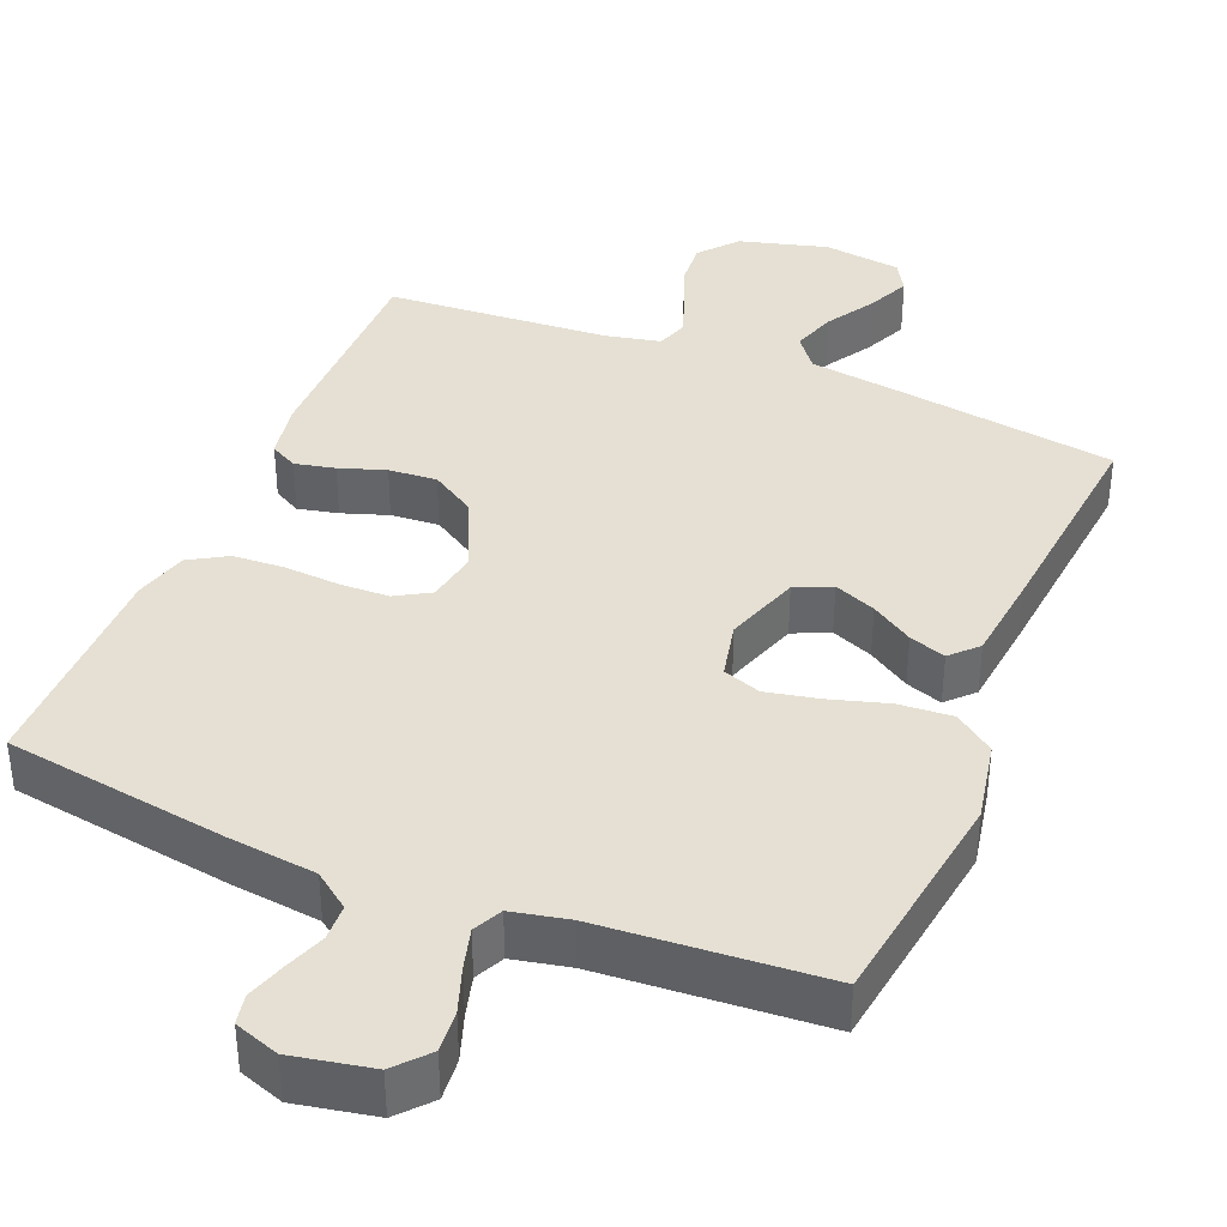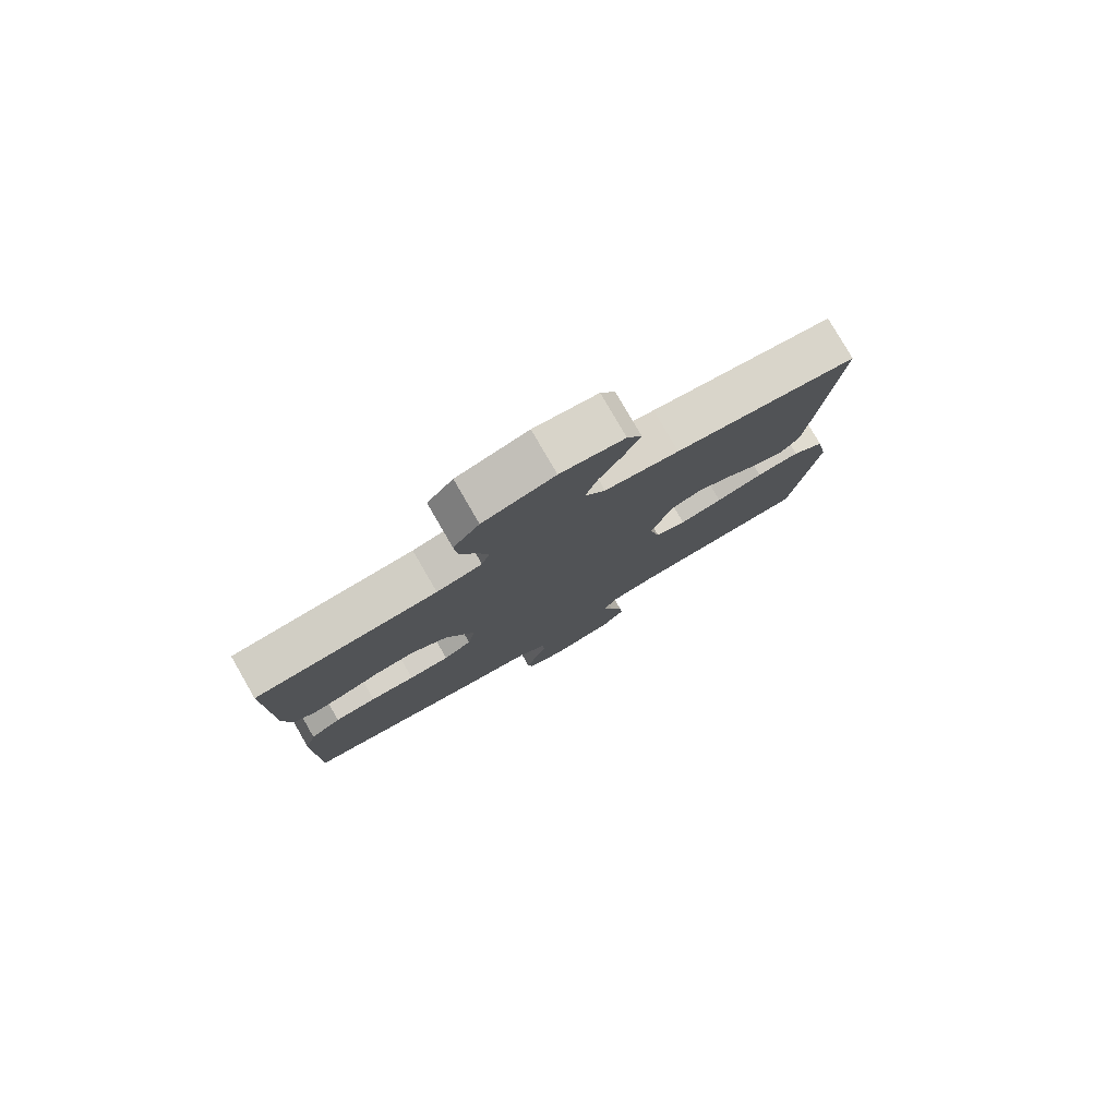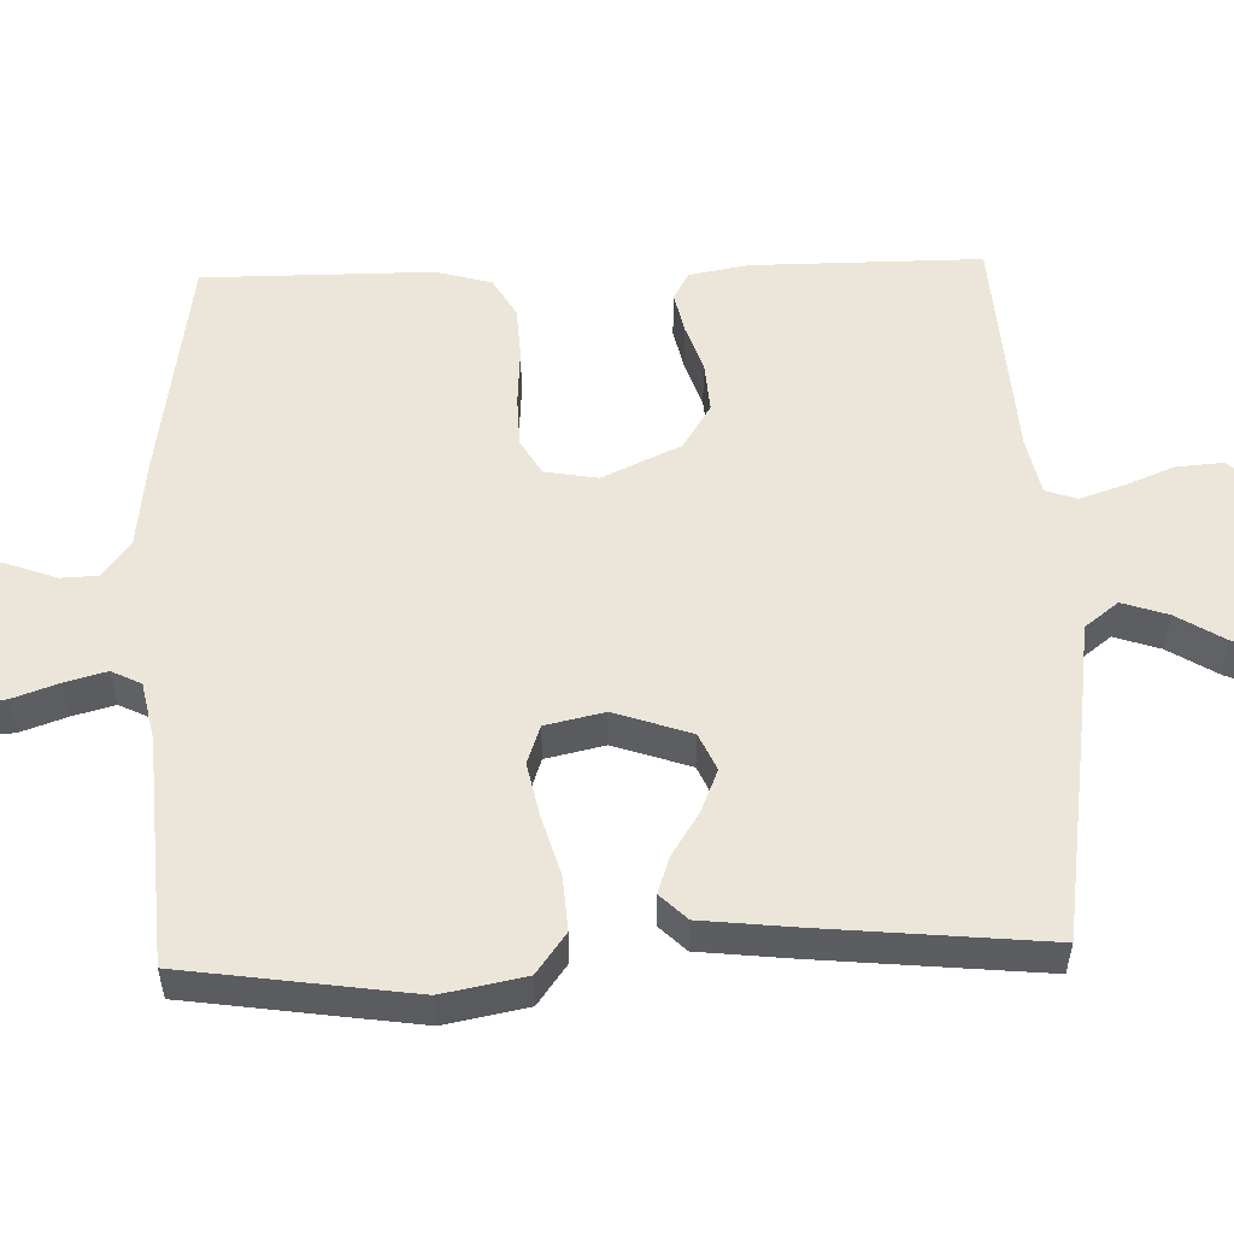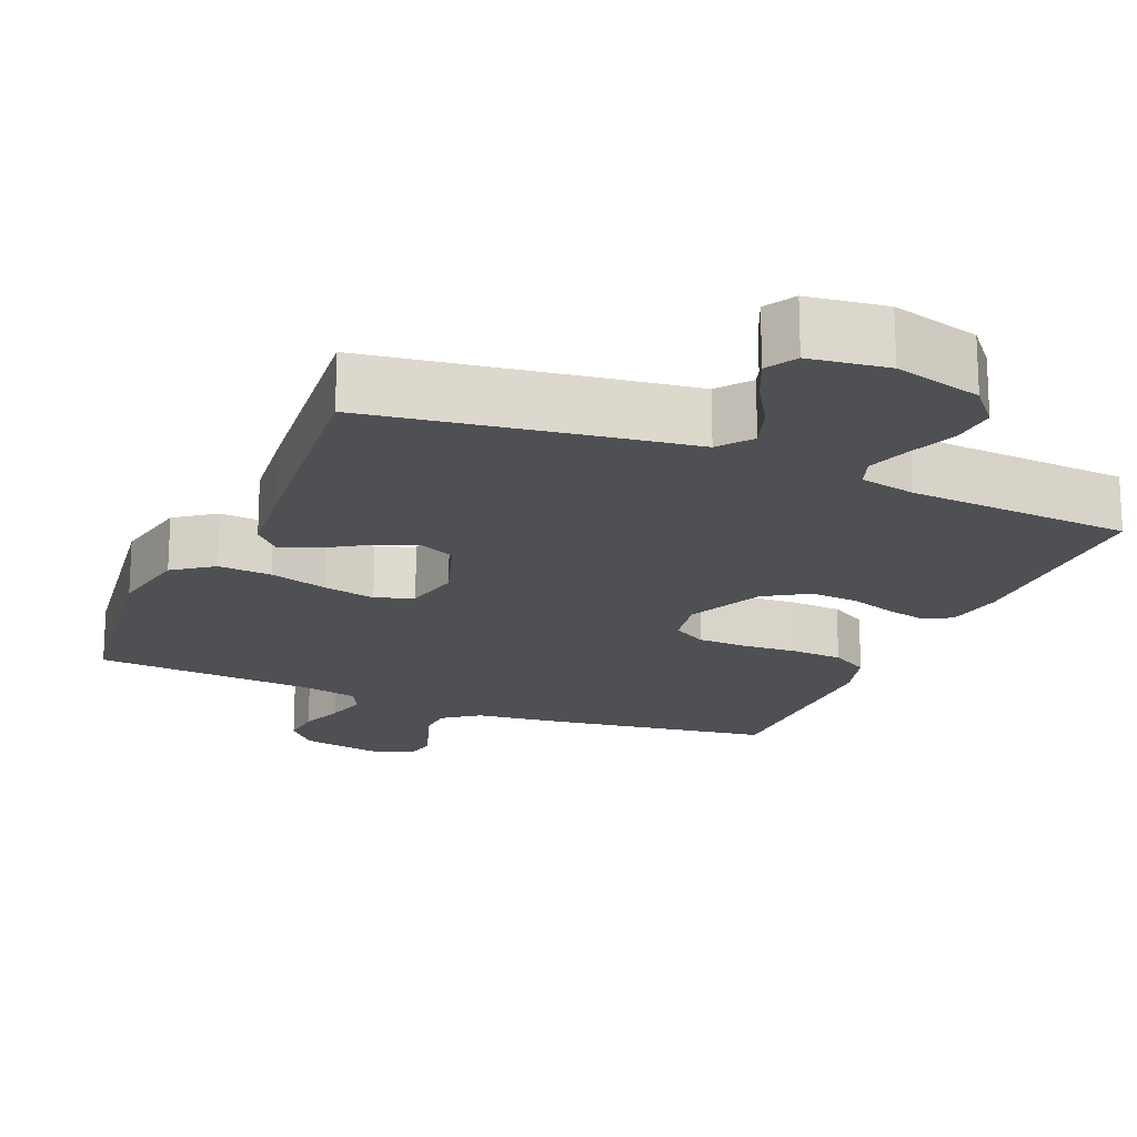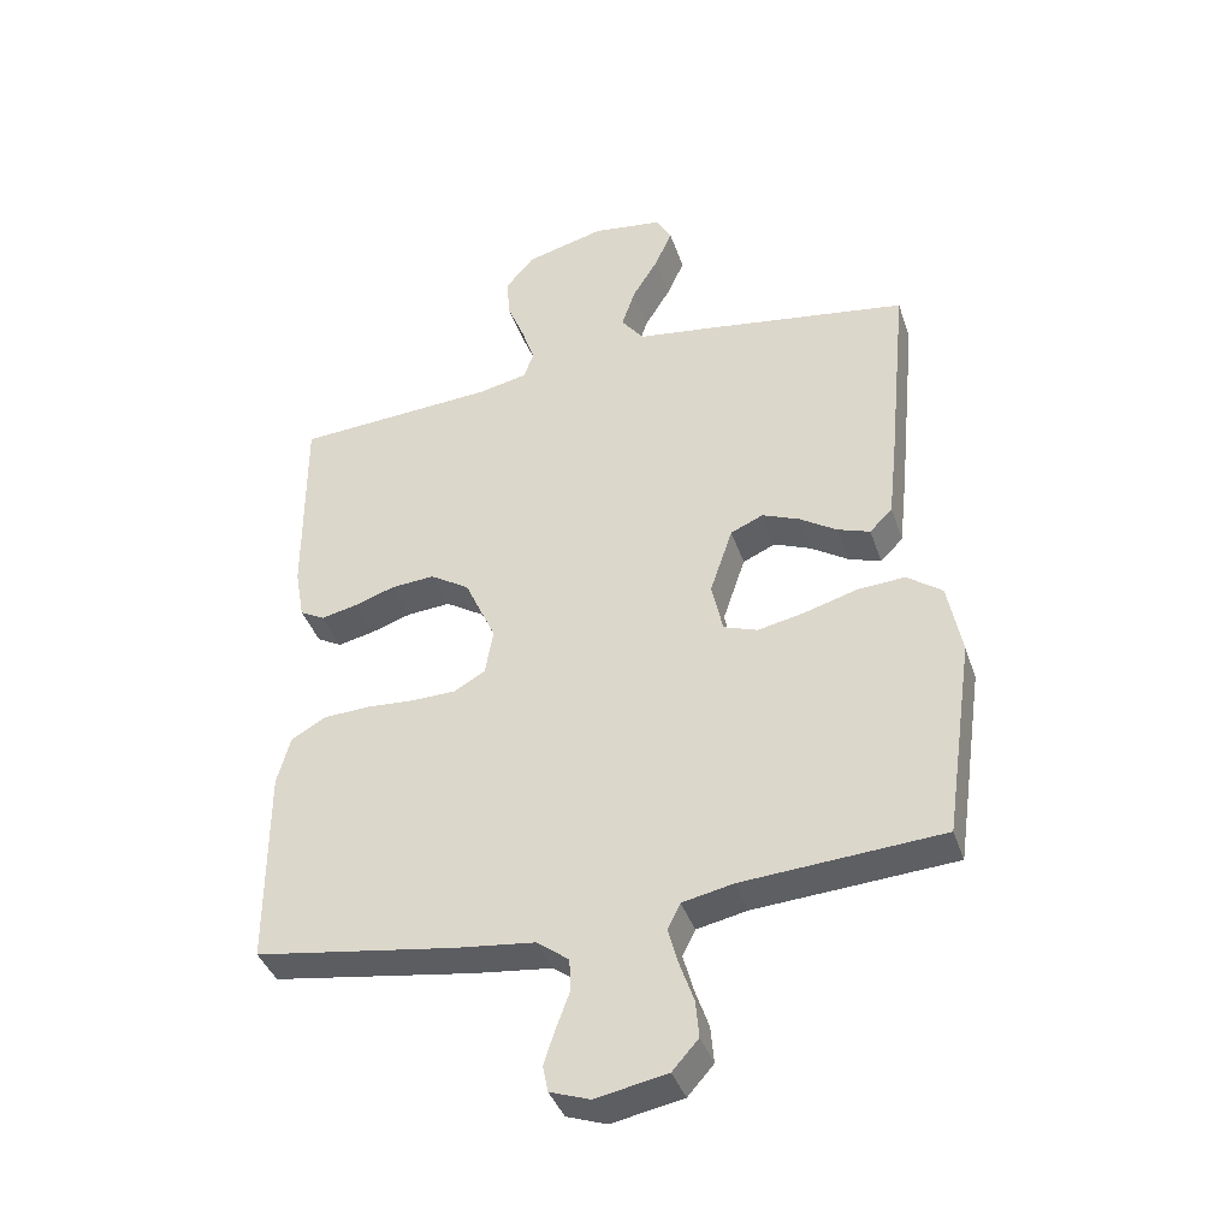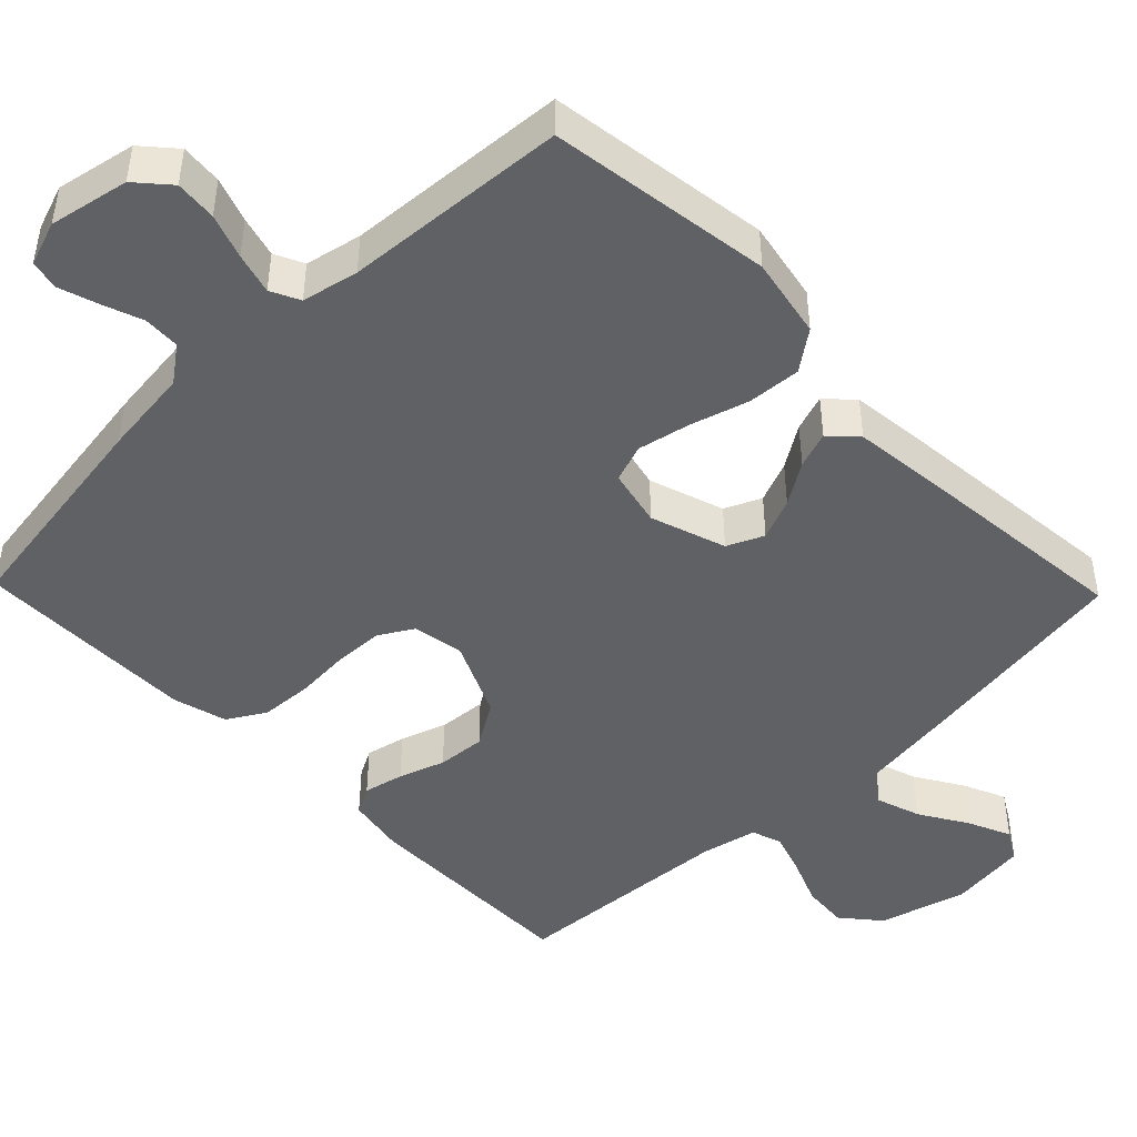
<metadata>
{"format":"obj","ext":"obj","renderer":"f3d","projection":"perspective","resolution":1024,"background":"white","views":[{"elev":38.2,"azim":-157.6,"up":"+Y"},{"elev":79.6,"azim":149.9,"up":"+Z"},{"elev":54.5,"azim":-91.8,"up":"+Y"},{"elev":-18.7,"azim":-22.9,"up":"+Y"},{"elev":-39.4,"azim":-162.2,"up":"+Z"},{"elev":-46.2,"azim":-135.9,"up":"+Y"}]}
</metadata>
<code>
v -0.5 0.07 0.5
v -0.2 0.07 0.545
v -0.078 0.07 0.562
v -0.044 0.07 0.606
v -0.064 0.07 0.666
v -0.103 0.07 0.73
v -0.129 0.07 0.788
v -0.105 0.07 0.829
v 0 0.07 0.843
v 0.118 0.07 0.811
v 0.161 0.07 0.76
v 0.156 0.07 0.698
v 0.13 0.07 0.634
v 0.111 0.07 0.577
v 0.125 0.07 0.536
v 0.2 0.07 0.52
v 0.5 0.07 0.5
v 0.499 0.07 0.2
v 0.485 0.07 0.122
v 0.448 0.07 0.102
v 0.394 0.07 0.114
v 0.332 0.07 0.135
v 0.267 0.07 0.14
v 0.208 0.07 0.103
v 0.161 0.07 0
v 0.173 0.07 -0.069
v 0.219 0.07 -0.096
v 0.286 0.07 -0.098
v 0.36 0.07 -0.093
v 0.429 0.07 -0.097
v 0.48 0.07 -0.127
v 0.5 0.07 -0.2
v 0.5 0.07 -0.5
v 0.2 0.07 -0.546
v 0.081 0.07 -0.56
v 0.033 0.07 -0.596
v 0.031 0.07 -0.645
v 0.051 0.07 -0.699
v 0.068 0.07 -0.751
v 0.06 0.07 -0.791
v 0 0.07 -0.812
v -0.107 0.07 -0.791
v -0.146 0.07 -0.747
v -0.141 0.07 -0.691
v -0.12 0.07 -0.631
v -0.105 0.07 -0.576
v -0.124 0.07 -0.537
v -0.2 0.07 -0.521
v -0.5 0.07 -0.5
v -0.543 0.07 -0.2
v -0.522 0.07 -0.091
v -0.469 0.07 -0.052
v -0.397 0.07 -0.057
v -0.319 0.07 -0.08
v -0.248 0.07 -0.095
v -0.197 0.07 -0.077
v -0.18 0.07 0
v -0.214 0.07 0.101
v -0.263 0.07 0.123
v -0.319 0.07 0.1
v -0.375 0.07 0.064
v -0.424 0.07 0.047
v -0.458 0.07 0.082
v -0.471 0.07 0.2
v -0.5 0 0.5
v -0.2 0 0.545
v -0.078 0 0.562
v -0.044 0 0.606
v -0.064 0 0.666
v -0.103 0 0.73
v -0.129 0 0.788
v -0.105 0 0.829
v 0 0 0.843
v 0.118 0 0.811
v 0.161 0 0.76
v 0.156 0 0.698
v 0.13 0 0.634
v 0.111 0 0.577
v 0.125 0 0.536
v 0.2 0 0.52
v 0.5 0 0.5
v 0.499 0 0.2
v 0.485 0 0.122
v 0.448 0 0.102
v 0.394 0 0.114
v 0.332 0 0.135
v 0.267 0 0.14
v 0.208 0 0.103
v 0.161 0 0
v 0.173 0 -0.069
v 0.219 0 -0.096
v 0.286 0 -0.098
v 0.36 0 -0.093
v 0.429 0 -0.097
v 0.48 0 -0.127
v 0.5 0 -0.2
v 0.5 0 -0.5
v 0.2 0 -0.546
v 0.081 0 -0.56
v 0.033 0 -0.596
v 0.031 0 -0.645
v 0.051 0 -0.699
v 0.068 0 -0.751
v 0.06 0 -0.791
v 0 0 -0.812
v -0.107 0 -0.791
v -0.146 0 -0.747
v -0.141 0 -0.691
v -0.12 0 -0.631
v -0.105 0 -0.576
v -0.124 0 -0.537
v -0.2 0 -0.521
v -0.5 0 -0.5
v -0.543 0 -0.2
v -0.522 0 -0.091
v -0.469 0 -0.052
v -0.397 0 -0.057
v -0.319 0 -0.08
v -0.248 0 -0.095
v -0.197 0 -0.077
v -0.18 0 0
v -0.214 0 0.101
v -0.263 0 0.123
v -0.319 0 0.1
v -0.375 0 0.064
v -0.424 0 0.047
v -0.458 0 0.082
v -0.471 0 0.2
f 1 2 3
f 64 1 3
f 63 64 3
f 62 63 3
f 61 62 3
f 60 61 3
f 59 60 3 4
f 58 59 4
f 57 58 4
f 56 57 4
f 52 53 54
f 51 52 54
f 50 51 54
f 49 50 54
f 48 49 54
f 47 48 54 55
f 46 47 55 56
f 43 44 45
f 42 43 45
f 41 42 45
f 40 41 45
f 39 40 45
f 38 39 45
f 37 38 45
f 36 37 45 46
f 46 56 4
f 36 46 4
f 35 36 4
f 33 34 35
f 32 33 35
f 31 32 35
f 30 31 35
f 29 30 35
f 28 29 35
f 20 21 22
f 19 20 22
f 18 19 22
f 17 18 22
f 16 17 22
f 15 16 22 23
f 11 12 13
f 10 11 13
f 9 10 13
f 8 9 13
f 7 8 13
f 6 7 13
f 5 6 13
f 4 5 13 14
f 35 4 14 15
f 27 28 35
f 26 27 35
f 25 26 35
f 15 23 24
f 15 24 25
f 15 25 35
f 67 66 65
f 67 65 128
f 67 128 127
f 67 127 126
f 67 126 125
f 67 125 124
f 68 67 124 123
f 68 123 122
f 68 122 121
f 68 121 120
f 118 117 116
f 118 116 115
f 118 115 114
f 118 114 113
f 118 113 112
f 119 118 112 111
f 120 119 111 110
f 109 108 107
f 109 107 106
f 109 106 105
f 109 105 104
f 109 104 103
f 109 103 102
f 109 102 101
f 110 109 101 100
f 68 120 110
f 68 110 100
f 68 100 99
f 99 98 97
f 99 97 96
f 99 96 95
f 99 95 94
f 99 94 93
f 99 93 92
f 86 85 84
f 86 84 83
f 86 83 82
f 86 82 81
f 86 81 80
f 87 86 80 79
f 77 76 75
f 77 75 74
f 77 74 73
f 77 73 72
f 77 72 71
f 77 71 70
f 77 70 69
f 78 77 69 68
f 79 78 68 99
f 99 92 91
f 99 91 90
f 99 90 89
f 88 87 79
f 89 88 79
f 99 89 79
f 1 65 66 2
f 2 66 67 3
f 3 67 68 4
f 4 68 69 5
f 5 69 70 6
f 6 70 71 7
f 7 71 72 8
f 8 72 73 9
f 9 73 74 10
f 10 74 75 11
f 11 75 76 12
f 12 76 77 13
f 13 77 78 14
f 14 78 79 15
f 15 79 80 16
f 16 80 81 17
f 17 81 82 18
f 18 82 83 19
f 19 83 84 20
f 20 84 85 21
f 21 85 86 22
f 22 86 87 23
f 23 87 88 24
f 24 88 89 25
f 25 89 90 26
f 26 90 91 27
f 27 91 92 28
f 28 92 93 29
f 29 93 94 30
f 30 94 95 31
f 31 95 96 32
f 32 96 97 33
f 33 97 98 34
f 34 98 99 35
f 35 99 100 36
f 36 100 101 37
f 37 101 102 38
f 38 102 103 39
f 39 103 104 40
f 40 104 105 41
f 41 105 106 42
f 42 106 107 43
f 43 107 108 44
f 44 108 109 45
f 45 109 110 46
f 46 110 111 47
f 47 111 112 48
f 48 112 113 49
f 49 113 114 50
f 50 114 115 51
f 51 115 116 52
f 52 116 117 53
f 53 117 118 54
f 54 118 119 55
f 55 119 120 56
f 56 120 121 57
f 57 121 122 58
f 58 122 123 59
f 59 123 124 60
f 60 124 125 61
f 61 125 126 62
f 62 126 127 63
f 63 127 128 64
f 64 128 65 1

</code>
